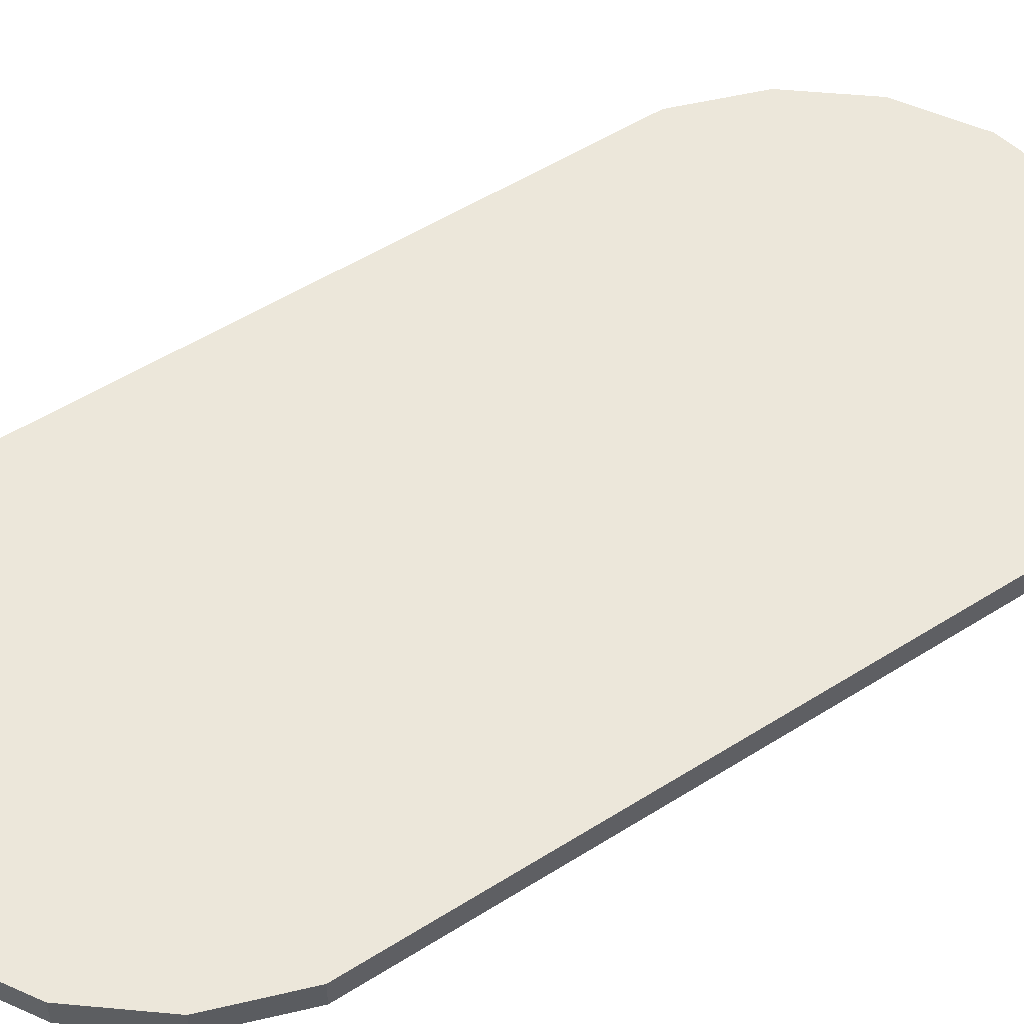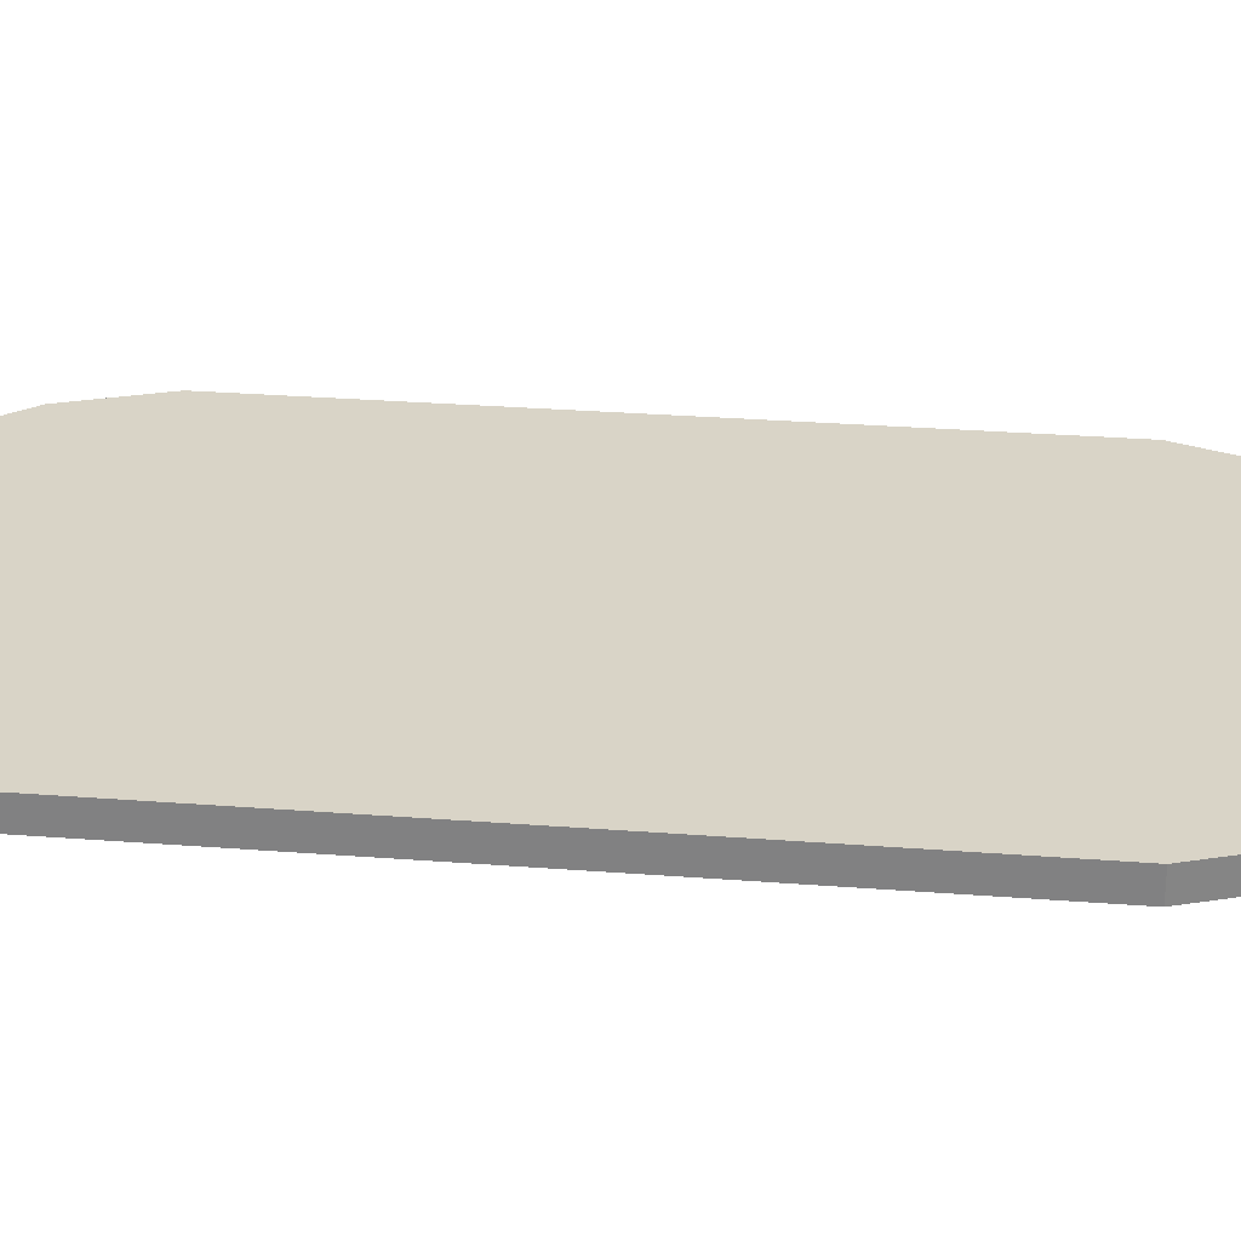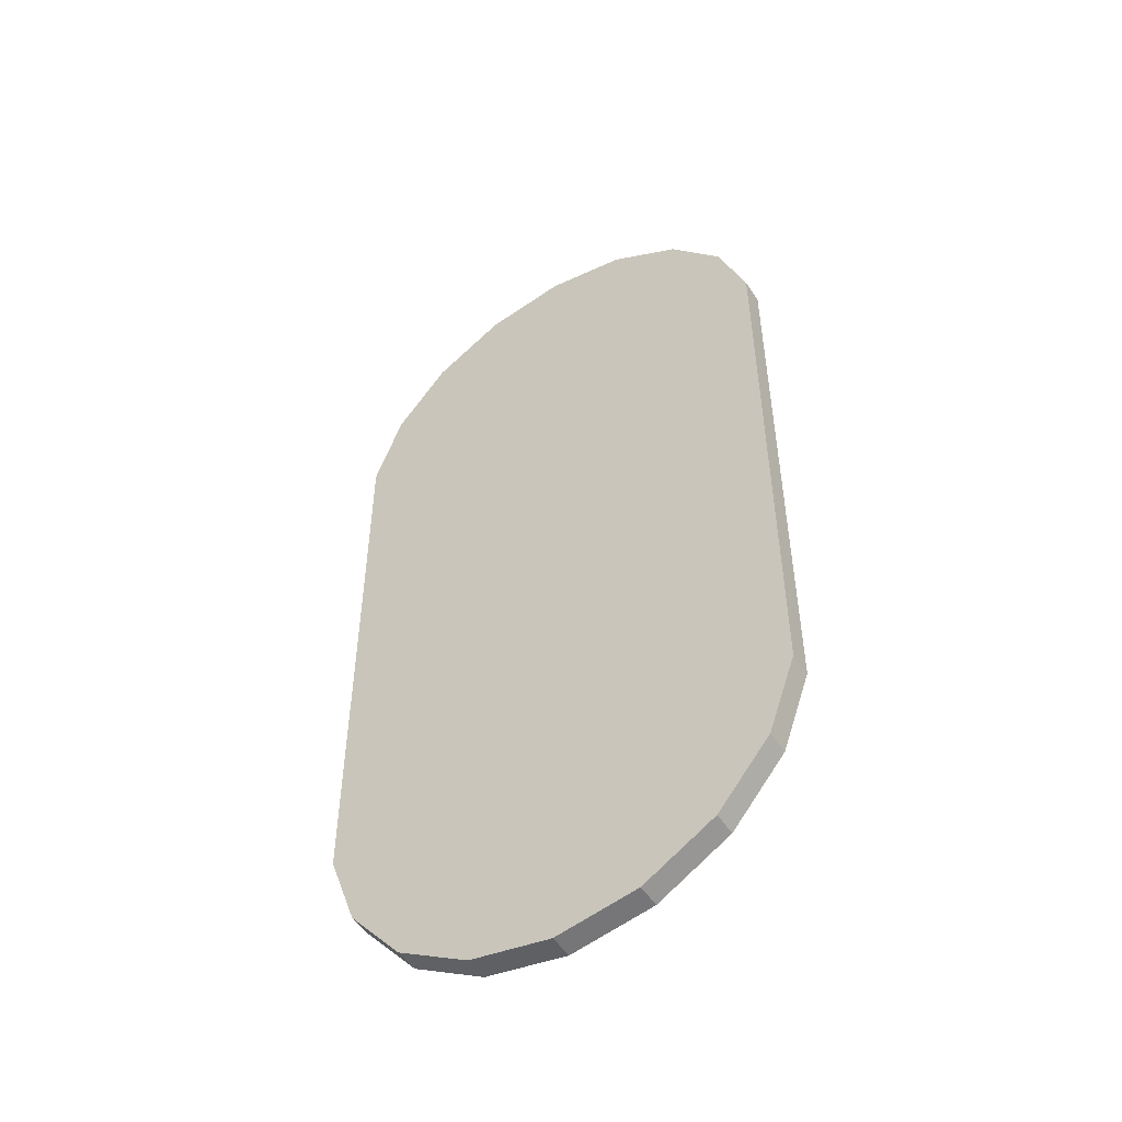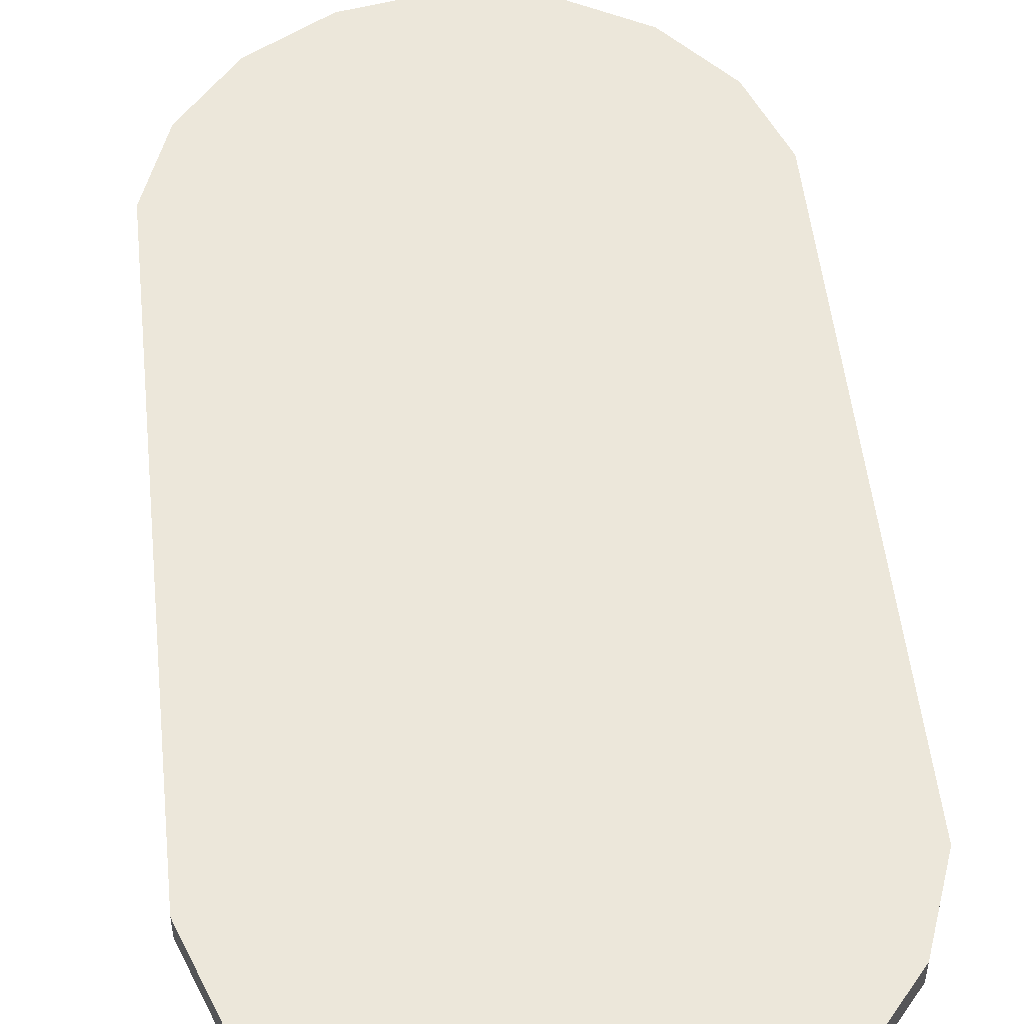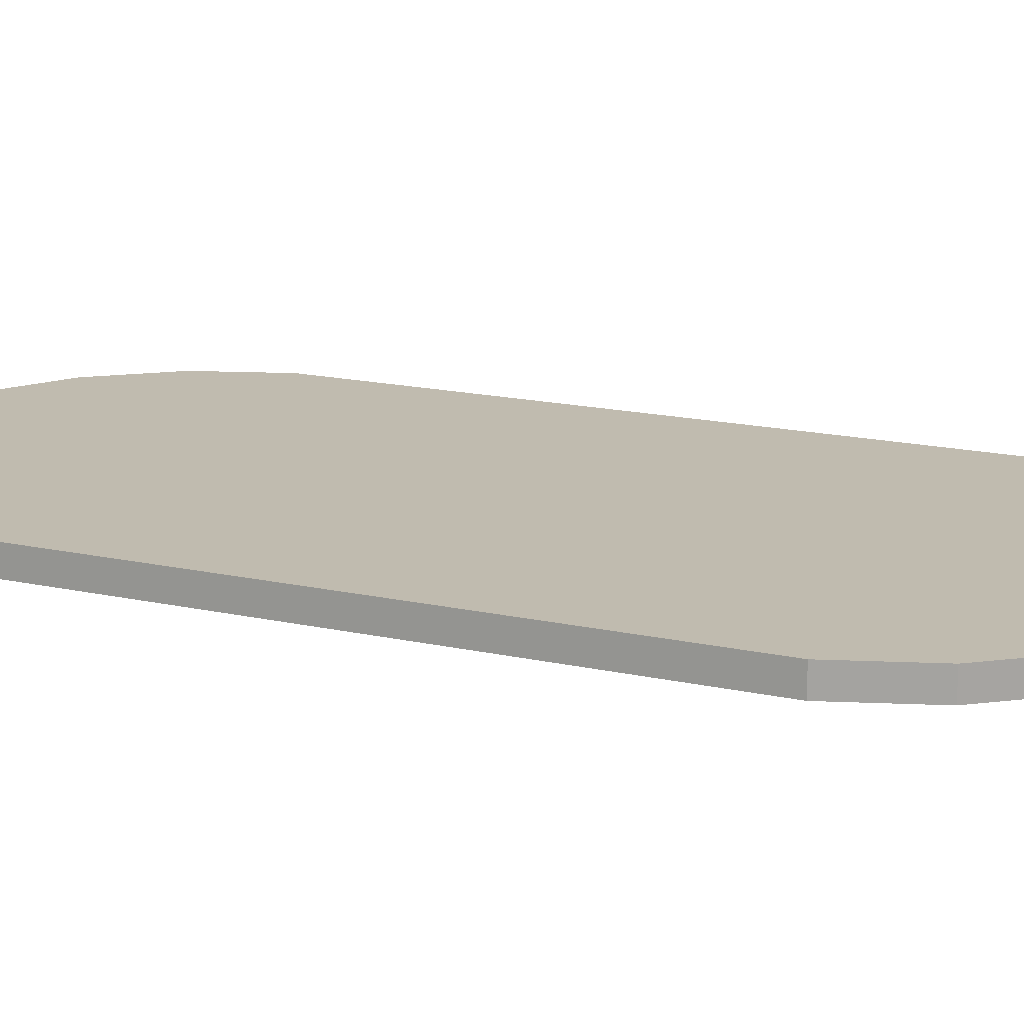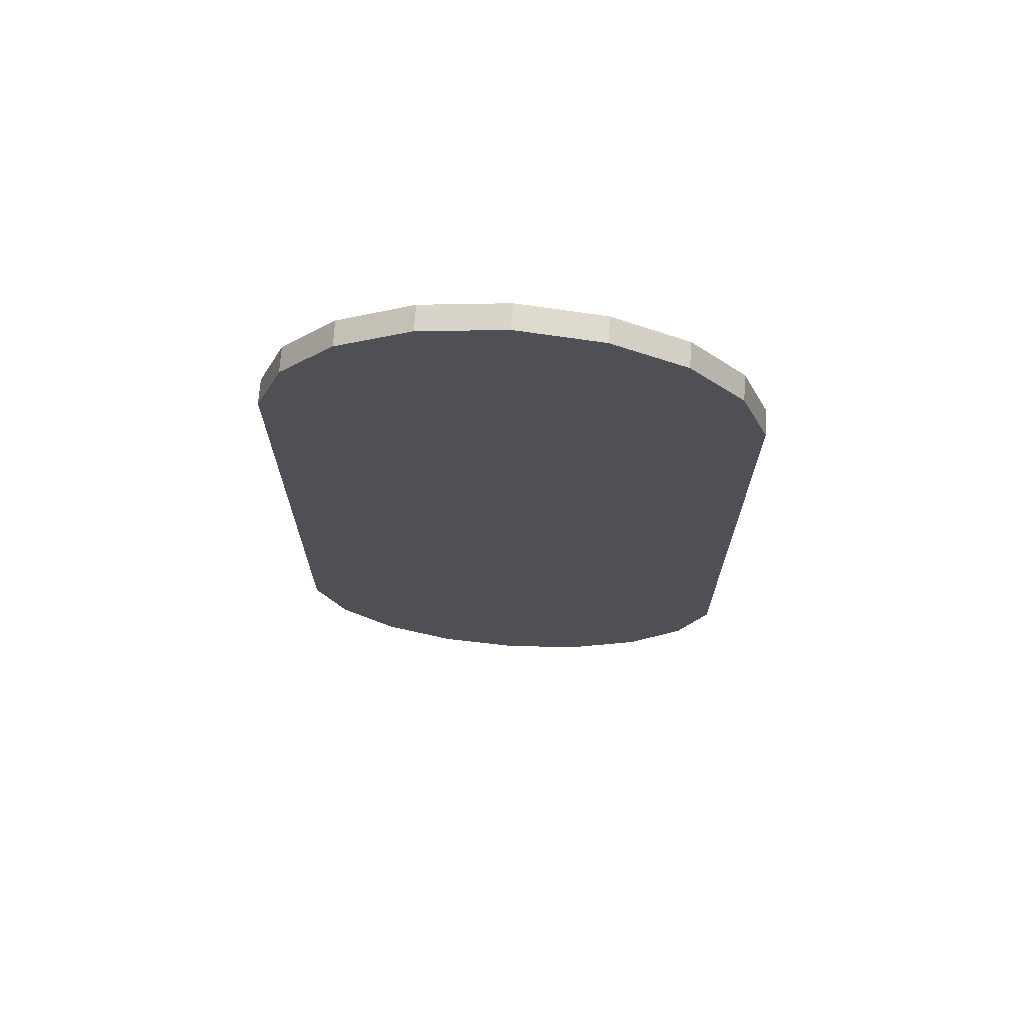
<metadata>
{"format":"obj","ext":"obj","renderer":"f3d","projection":"perspective","resolution":1024,"background":"white","views":[{"elev":52.3,"azim":55.7,"up":"+Z"},{"elev":28.5,"azim":96.7,"up":"+Z"},{"elev":-51.1,"azim":-147.8,"up":"+Y"},{"elev":51.8,"azim":-6.1,"up":"+Z"},{"elev":16.1,"azim":115.2,"up":"+Z"},{"elev":70.6,"azim":-176.2,"up":"+Y"}]}
</metadata>
<code>
o Group_3/mesh143/mesh143-geometry#mesh143-geometry
v -0.2136 0.04884 0.5842
v -0.2187 0.04272 0.5865
v -0.2187 0.04272 0.5842
v -0.2136 0.04884 0.5865
v -0.2214 0.03521 0.5865
v -0.2136 -0.03466 0.5842
v -0.2066 0.05283 0.5865
v -0.2187 -0.02854 0.5865
v -0.2214 0.03521 0.5842
v -0.2187 -0.02854 0.5842
v -0.2066 -0.03865 0.5842
v -0.2066 0.05283 0.5842
v -0.2136 -0.03466 0.5865
v -0.2214 -0.02104 0.5865
v -0.1988 0.05421 0.5842
v -0.2066 -0.03865 0.5865
v -0.2214 -0.02104 0.5842
v -0.1988 0.05421 0.5865
v -0.1988 -0.04004 0.5865
v -0.1988 -0.04004 0.5842
v -0.1909 0.05283 0.5865
v -0.1909 -0.03865 0.5842
v -0.1909 0.05283 0.5842
v -0.1909 -0.03865 0.5865
v -0.184 0.04884 0.5842
v -0.184 -0.03466 0.5865
v -0.184 -0.03466 0.5842
v -0.184 0.04884 0.5865
v -0.1789 0.04272 0.5842
v -0.1789 -0.02854 0.5842
v -0.1789 -0.02854 0.5865
v -0.1789 0.04272 0.5865
v -0.1761 0.03521 0.5842
v -0.1761 -0.02104 0.5842
v -0.1761 -0.02104 0.5865
v -0.1761 0.03521 0.5865
f 1 2 3
f 2 1 4
f 3 2 1
f 4 1 2
f 5 3 2
f 2 3 5
f 3 6 1
f 1 6 3
f 1 7 4
f 4 7 1
f 8 2 4
f 4 2 8
f 3 5 9
f 9 5 3
f 8 5 2
f 2 5 8
f 3 10 6
f 6 10 3
f 1 6 11
f 11 6 1
f 7 1 12
f 12 1 7
f 13 4 7
f 7 4 13
f 8 4 13
f 13 4 8
f 14 9 5
f 5 9 14
f 9 10 3
f 3 10 9
f 5 8 14
f 14 8 5
f 10 13 6
f 6 13 10
f 13 11 6
f 6 11 13
f 1 11 12
f 12 11 1
f 15 7 12
f 12 7 15
f 13 7 16
f 16 7 13
f 13 10 8
f 8 10 13
f 9 14 17
f 17 14 9
f 10 9 17
f 17 9 10
f 8 17 14
f 14 17 8
f 11 13 16
f 16 13 11
f 12 11 15
f 15 11 12
f 7 15 18
f 18 15 7
f 16 7 18
f 18 7 16
f 17 8 10
f 10 8 17
f 19 11 16
f 16 11 19
f 15 11 20
f 20 11 15
f 15 21 18
f 18 21 15
f 16 18 19
f 19 18 16
f 11 19 20
f 20 19 11
f 15 20 22
f 22 20 15
f 21 15 23
f 23 15 21
f 24 18 21
f 21 18 24
f 19 18 24
f 24 18 19
f 19 22 20
f 20 22 19
f 15 22 23
f 23 22 15
f 25 21 23
f 23 21 25
f 24 21 26
f 26 21 24
f 22 19 24
f 24 19 22
f 23 22 27
f 27 22 23
f 21 25 28
f 28 25 21
f 23 27 25
f 25 27 23
f 26 21 28
f 28 21 26
f 26 22 24
f 24 22 26
f 22 26 27
f 27 26 22
f 29 28 25
f 25 28 29
f 25 27 30
f 30 27 25
f 26 28 31
f 31 28 26
f 31 27 26
f 26 27 31
f 28 29 32
f 32 29 28
f 25 30 29
f 29 30 25
f 27 31 30
f 30 31 27
f 31 28 32
f 32 28 31
f 33 32 29
f 29 32 33
f 29 30 34
f 34 30 29
f 35 30 31
f 31 30 35
f 31 32 35
f 35 32 31
f 32 33 36
f 36 33 32
f 29 34 33
f 33 34 29
f 30 35 34
f 34 35 30
f 35 32 36
f 36 32 35
f 34 36 33
f 33 36 34
f 36 34 35
f 35 34 36

</code>
